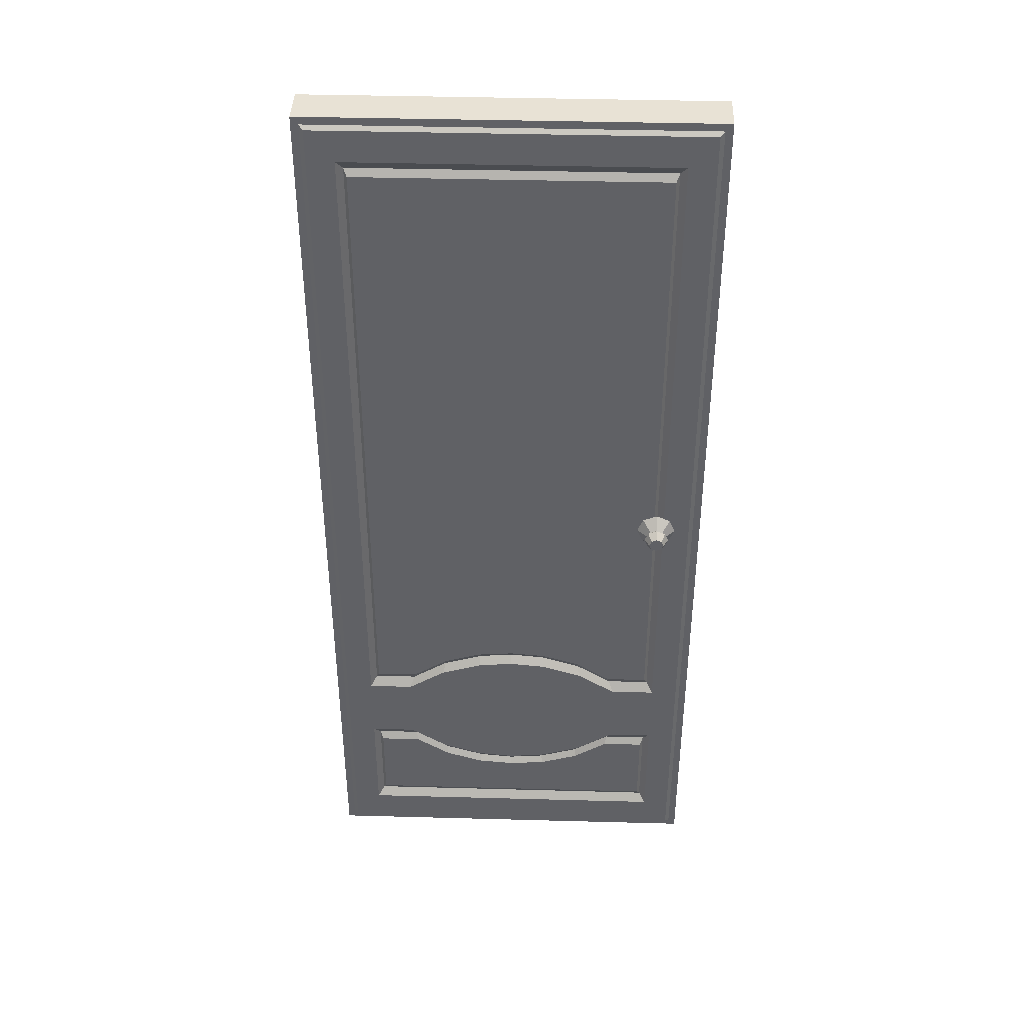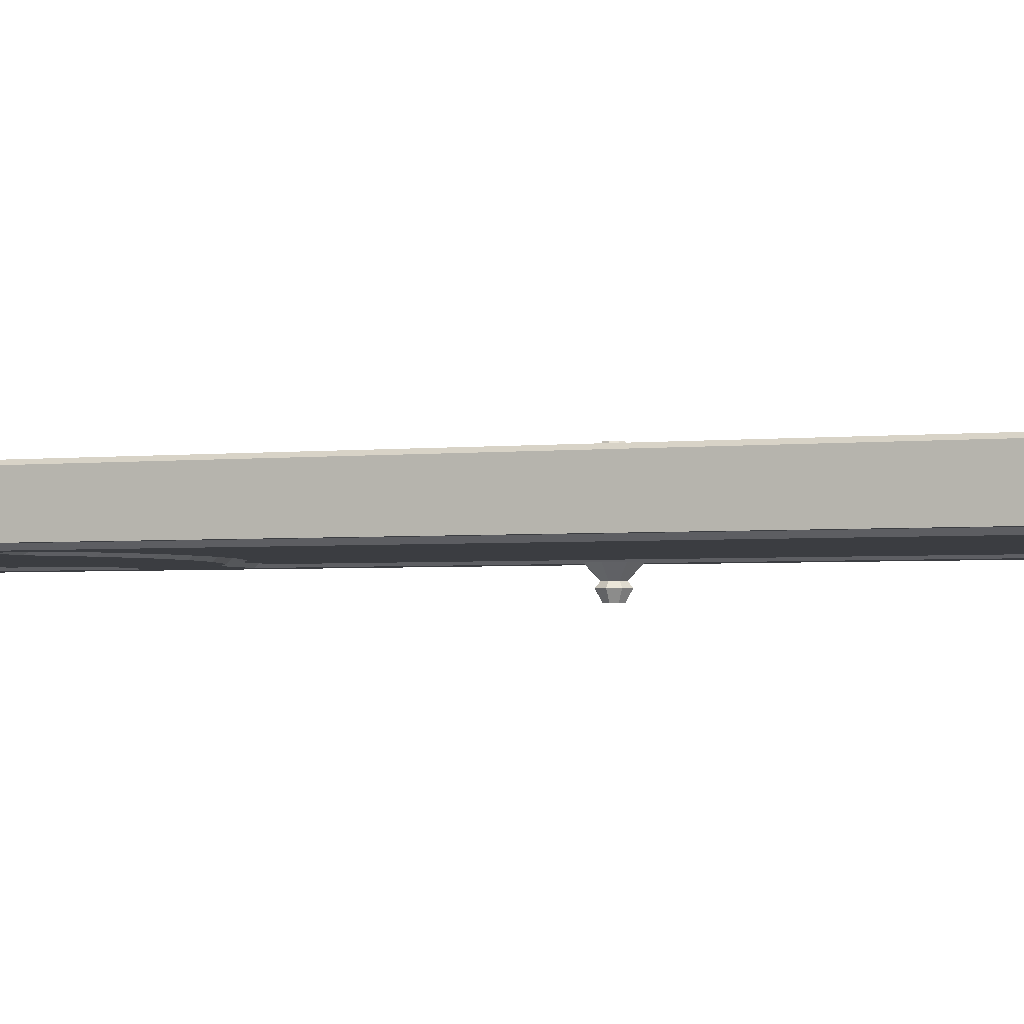
<metadata>
{"format":"obj","ext":"obj","renderer":"f3d","projection":"perspective","resolution":1024,"background":"white","views":[{"elev":40.8,"azim":-178.1,"up":"+Y"},{"elev":-2.5,"azim":113.7,"up":"+Z"}]}
</metadata>
<code>
o Door_9_Cube.000
v -2e-06 4.198 0.09032
v -0.03198 4.164 0.09032
v -0.05101 4.147 0.1066
v -0.05101 0.9602 0.1066
v -0.03198 0.962 0.09032
v -2e-06 0.9657 0.09032
v -0.7165 3.967 0.07871
v -0.1967 1.066 0.07871
v -0.1967 3.967 0.07871
v -0.2325 4.198 0.09032
v -0.435 4.198 0.09032
v -0.6524 4.198 0.09032
v -0.2565 4.164 0.09032
v -0.451 4.164 0.09032
v -0.6604 4.164 0.09032
v -0.2707 4.147 0.1066
v -0.4605 4.147 0.1066
v -0.6652 4.147 0.1066
v -0.5433 3.967 0.07871
v -0.3842 3.967 0.07871
v -0.3842 1.066 0.07871
v -0.1682 1.02 0.1066
v -0.715 4.008 0.1066
v -0.1682 4.008 0.1066
v -0.3654 1.02 0.1066
v -0.3654 4.008 0.1066
v -0.5327 4.008 0.1066
v -0.715 1.186 0.1066
v -0.5327 1.128 0.1066
v -0.7165 1.223 0.07871
v -0.5433 1.168 0.07871
v -0.7096 1.251 0.09803
v -0.5432 1.199 0.09803
v -0.7096 3.935 0.09803
v -0.5432 3.935 0.09803
v -0.3905 3.935 0.09803
v -0.2104 3.935 0.09803
v -0.3905 1.1 0.09803
v -0.2104 1.1 0.09803
v -1.74 4.198 0.09032
v -1.708 4.164 0.09032
v -1.689 4.147 0.1066
v -0.8699 4.198 0.09032
v -0.8699 4.164 0.09032
v -0.8699 4.147 0.1066
v -0.8699 3.967 0.07871
v -0.8699 1.237 0.07871
v -1.689 0.9602 0.1066
v -1.708 0.962 0.09032
v -1.74 0.9657 0.09032
v -1.023 3.967 0.07871
v -1.543 1.066 0.07871
v -1.543 3.967 0.07871
v -1.507 4.198 0.09032
v -1.305 4.198 0.09032
v -1.087 4.198 0.09032
v -1.483 4.164 0.09032
v -1.289 4.164 0.09032
v -1.079 4.164 0.09032
v -1.469 4.147 0.1066
v -1.279 4.147 0.1066
v -1.075 4.147 0.1066
v -1.197 3.967 0.07871
v -1.356 3.967 0.07871
v -1.356 1.066 0.07871
v -0.8699 1.201 0.1066
v -1.572 1.02 0.1066
v -1.025 4.008 0.1066
v -0.8699 4.008 0.1066
v -1.572 4.008 0.1066
v -1.374 1.02 0.1066
v -1.374 4.008 0.1066
v -1.207 4.008 0.1066
v -1.025 1.186 0.1066
v -1.207 1.128 0.1066
v -1.023 1.223 0.07871
v -1.197 1.168 0.07871
v -1.03 1.251 0.09803
v -1.197 1.199 0.09803
v -1.03 3.935 0.09803
v -0.8699 3.935 0.09803
v -0.8699 1.265 0.09803
v -1.197 3.935 0.09803
v -1.349 3.935 0.09803
v -1.529 3.935 0.09803
v -1.349 1.1 0.09803
v -1.529 1.1 0.09803
v -2e-06 4.198 -0.09032
v -0.03198 4.164 -0.09032
v -0.05101 4.147 -0.1066
v -2e-06 4.198 0
v -0.05101 0.9602 -0.1066
v -0.03198 0.962 -0.09032
v -2e-06 0.9657 0
v -2e-06 0.9657 -0.09032
v -0.6524 4.198 0
v -0.435 4.198 0
v -0.2325 4.198 0
v -0.7165 3.967 -0.07871
v -0.1967 1.066 -0.07871
v -0.1967 3.967 -0.07871
v -0.2325 4.198 -0.09032
v -0.435 4.198 -0.09032
v -0.6524 4.198 -0.09032
v -0.2565 4.164 -0.09032
v -0.451 4.164 -0.09032
v -0.6604 4.164 -0.09032
v -0.2707 4.147 -0.1066
v -0.4605 4.147 -0.1066
v -0.6652 4.147 -0.1066
v -0.5433 3.967 -0.07871
v -0.3842 3.967 -0.07871
v -0.3842 1.066 -0.07871
v -0.1682 1.02 -0.1066
v -0.715 4.008 -0.1066
v -0.1682 4.008 -0.1066
v -0.3654 1.02 -0.1066
v -0.3654 4.008 -0.1066
v -0.5327 4.008 -0.1066
v -0.715 1.186 -0.1066
v -0.5327 1.128 -0.1066
v -0.7165 1.223 -0.07871
v -0.5433 1.168 -0.07871
v -0.7096 1.251 -0.09802
v -0.5432 1.199 -0.09802
v -0.7096 3.935 -0.09802
v -0.5432 3.935 -0.09802
v -0.3905 3.935 -0.09802
v -0.2104 3.935 -0.09802
v -0.3905 1.1 -0.09802
v -0.2104 1.1 -0.09802
v -1.74 4.198 -0.09032
v -1.708 4.164 -0.09032
v -1.689 4.147 -0.1066
v -0.8699 4.198 -0.09032
v -0.8699 4.164 -0.09032
v -0.8699 4.147 -0.1066
v -0.8699 3.967 -0.07871
v -1.74 4.198 0
v -0.8699 4.198 0
v -0.8699 1.237 -0.07871
v -1.689 0.9602 -0.1066
v -1.708 0.962 -0.09032
v -1.74 0.9657 0
v -1.74 0.9657 -0.09032
v -1.087 4.198 0
v -1.305 4.198 0
v -1.507 4.198 0
v -1.023 3.967 -0.07871
v -1.543 1.066 -0.07871
v -1.543 3.967 -0.07871
v -1.507 4.198 -0.09032
v -1.305 4.198 -0.09032
v -1.087 4.198 -0.09032
v -1.483 4.164 -0.09032
v -1.289 4.164 -0.09032
v -1.079 4.164 -0.09032
v -1.469 4.147 -0.1066
v -1.279 4.147 -0.1066
v -1.075 4.147 -0.1066
v -1.197 3.967 -0.07871
v -1.356 3.967 -0.07871
v -1.356 1.066 -0.07871
v -0.8699 1.201 -0.1066
v -1.572 1.02 -0.1066
v -1.025 4.008 -0.1066
v -0.8699 4.008 -0.1066
v -1.572 4.008 -0.1066
v -1.374 1.02 -0.1066
v -1.374 4.008 -0.1066
v -1.207 4.008 -0.1066
v -1.025 1.186 -0.1066
v -1.207 1.128 -0.1066
v -1.023 1.223 -0.07871
v -1.197 1.168 -0.07871
v -1.03 1.251 -0.09802
v -1.197 1.199 -0.09802
v -1.03 3.935 -0.09802
v -0.8699 3.935 -0.09802
v -0.8699 1.265 -0.09802
v -1.197 3.935 -0.09802
v -1.349 3.935 -0.09802
v -1.529 3.935 -0.09802
v -1.349 1.1 -0.09802
v -1.529 1.1 -0.09802
v -2e-06 0 0.09032
v -0.03198 0.03354 0.09032
v -0.05101 0.05023 0.1066
v -0.05101 0.8628 0.1066
v -0.03198 0.8628 0.09032
v -2e-06 0.8628 0.09032
v -0.05101 0.7655 0.1066
v -0.03198 0.7636 0.09032
v -2e-06 0.7599 0.09032
v -0.7165 0.2309 0.07871
v -0.1967 0.66 0.07871
v -0.1967 0.2309 0.07871
v -0.2325 0 0.09032
v -0.435 0 0.09032
v -0.6524 0 0.09032
v -0.2565 0.03354 0.09032
v -0.451 0.03354 0.09032
v -0.6604 0.03354 0.09032
v -0.2707 0.05023 0.1066
v -0.4605 0.05023 0.1066
v -0.6652 0.05023 0.1066
v -0.5433 0.2309 0.07871
v -0.3842 0.2309 0.07871
v -0.3842 0.66 0.07871
v -0.3654 0.8628 0.1066
v -0.1682 0.8628 0.1066
v -0.1682 0.7054 0.1066
v -0.715 0.19 0.1066
v -0.1682 0.19 0.1066
v -0.3654 0.7054 0.1066
v -0.715 0.8628 0.1066
v -0.5327 0.8628 0.1066
v -0.3654 0.19 0.1066
v -0.5327 0.19 0.1066
v -0.715 0.5401 0.1066
v -0.5327 0.5977 0.1066
v -0.7165 0.5028 0.07871
v -0.5433 0.5576 0.07871
v -0.7096 0.4743 0.09803
v -0.5432 0.5269 0.09803
v -0.7096 0.2622 0.09803
v -0.5432 0.2622 0.09803
v -0.3905 0.2622 0.09803
v -0.2104 0.2622 0.09803
v -0.3905 0.6253 0.09803
v -0.2104 0.6253 0.09803
v -1.74 0 0.09032
v -1.708 0.03354 0.09032
v -1.689 0.05023 0.1066
v -0.8699 0 0.09032
v -0.8699 0.03354 0.09032
v -0.8699 0.05023 0.1066
v -0.8699 0.2309 0.07871
v -1.689 0.8628 0.1066
v -1.708 0.8628 0.09032
v -1.74 0.8628 0.09032
v -0.8699 0.4886 0.07871
v -1.689 0.7655 0.1066
v -1.708 0.7636 0.09032
v -1.74 0.7599 0.09032
v -1.023 0.2309 0.07871
v -1.543 0.66 0.07871
v -1.543 0.2309 0.07871
v -1.507 0 0.09032
v -1.305 0 0.09032
v -1.087 0 0.09032
v -1.483 0.03354 0.09032
v -1.289 0.03354 0.09032
v -1.079 0.03354 0.09032
v -1.469 0.05023 0.1066
v -1.279 0.05023 0.1066
v -1.075 0.05023 0.1066
v -1.197 0.2309 0.07871
v -1.356 0.2309 0.07871
v -1.356 0.66 0.07871
v -0.8699 0.5251 0.1066
v -0.8699 0.8628 0.1066
v -1.374 0.8628 0.1066
v -1.572 0.8628 0.1066
v -1.572 0.7054 0.1066
v -1.025 0.19 0.1066
v -0.8699 0.19 0.1066
v -1.572 0.19 0.1066
v -1.374 0.7054 0.1066
v -1.025 0.8628 0.1066
v -1.207 0.8628 0.1066
v -1.374 0.19 0.1066
v -1.207 0.19 0.1066
v -1.025 0.5401 0.1066
v -1.207 0.5977 0.1066
v -1.023 0.5028 0.07871
v -1.197 0.5576 0.07871
v -1.03 0.4743 0.09803
v -1.197 0.5269 0.09803
v -1.03 0.2622 0.09803
v -0.8699 0.2622 0.09803
v -0.8699 0.4606 0.09803
v -1.197 0.2622 0.09803
v -1.349 0.2622 0.09803
v -1.529 0.2622 0.09803
v -1.349 0.6253 0.09803
v -1.529 0.6253 0.09803
v -2e-06 0 -0.09032
v -0.03198 0.03354 -0.09032
v -0.05101 0.05023 -0.1066
v -0.05101 0.8628 -0.1066
v -0.03198 0.8628 -0.09032
v -2e-06 0.8628 -0.09032
v -2e-06 0 0
v -2e-06 0.8628 0
v -0.05101 0.7655 -0.1066
v -0.03198 0.7636 -0.09032
v -2e-06 0.7599 0
v -2e-06 0.7599 -0.09032
v -0.6524 0 0
v -0.435 0 0
v -0.2325 0 0
v -0.7165 0.2309 -0.07871
v -0.1967 0.66 -0.07871
v -0.1967 0.2309 -0.07871
v -0.2325 0 -0.09032
v -0.435 0 -0.09032
v -0.6524 0 -0.09032
v -0.2565 0.03354 -0.09032
v -0.451 0.03354 -0.09032
v -0.6604 0.03354 -0.09032
v -0.2707 0.05023 -0.1066
v -0.4605 0.05023 -0.1066
v -0.6652 0.05023 -0.1066
v -0.5433 0.2309 -0.07871
v -0.3842 0.2309 -0.07871
v -0.3842 0.66 -0.07871
v -0.3654 0.8628 -0.1066
v -0.1682 0.8628 -0.1066
v -0.1682 0.7054 -0.1066
v -0.715 0.19 -0.1066
v -0.1682 0.19 -0.1066
v -0.3654 0.7054 -0.1066
v -0.715 0.8628 -0.1066
v -0.5327 0.8628 -0.1066
v -0.3654 0.19 -0.1066
v -0.5327 0.19 -0.1066
v -0.715 0.5401 -0.1066
v -0.5327 0.5977 -0.1066
v -0.7165 0.5028 -0.07871
v -0.5433 0.5576 -0.07871
v -0.7096 0.4743 -0.09802
v -0.5432 0.5269 -0.09802
v -0.7096 0.2622 -0.09802
v -0.5432 0.2622 -0.09802
v -0.3905 0.2622 -0.09802
v -0.2104 0.2622 -0.09802
v -0.3905 0.6253 -0.09802
v -0.2104 0.6253 -0.09802
v -1.74 0 -0.09032
v -1.708 0.03354 -0.09032
v -1.689 0.05023 -0.1066
v -0.8699 0 -0.09032
v -0.8699 0.03354 -0.09032
v -0.8699 0.05023 -0.1066
v -0.8699 0.2309 -0.07871
v -1.689 0.8628 -0.1066
v -1.708 0.8628 -0.09032
v -1.74 0.8628 -0.09032
v -1.74 0 0
v -0.8699 0 0
v -1.74 0.8628 0
v -0.8699 0.4886 -0.07871
v -1.689 0.7655 -0.1066
v -1.708 0.7636 -0.09032
v -1.74 0.7599 0
v -1.74 0.7599 -0.09032
v -1.087 0 0
v -1.305 0 0
v -1.507 0 0
v -1.023 0.2309 -0.07871
v -1.543 0.66 -0.07871
v -1.543 0.2309 -0.07871
v -1.507 0 -0.09032
v -1.305 0 -0.09032
v -1.087 0 -0.09032
v -1.483 0.03354 -0.09032
v -1.289 0.03354 -0.09032
v -1.079 0.03354 -0.09032
v -1.469 0.05023 -0.1066
v -1.279 0.05023 -0.1066
v -1.075 0.05023 -0.1066
v -1.197 0.2309 -0.07871
v -1.356 0.2309 -0.07871
v -1.356 0.66 -0.07871
v -0.8699 0.5251 -0.1066
v -0.8699 0.8628 -0.1066
v -1.374 0.8628 -0.1066
v -1.572 0.8628 -0.1066
v -1.572 0.7054 -0.1066
v -1.025 0.19 -0.1066
v -0.8699 0.19 -0.1066
v -1.572 0.19 -0.1066
v -1.374 0.7054 -0.1066
v -1.025 0.8628 -0.1066
v -1.207 0.8628 -0.1066
v -1.374 0.19 -0.1066
v -1.207 0.19 -0.1066
v -1.025 0.5401 -0.1066
v -1.207 0.5977 -0.1066
v -1.023 0.5028 -0.07871
v -1.197 0.5576 -0.07871
v -1.03 0.4743 -0.09802
v -1.197 0.5269 -0.09802
v -1.03 0.2622 -0.09802
v -0.8699 0.2622 -0.09802
v -0.8699 0.4606 -0.09802
v -1.197 0.2622 -0.09802
v -1.349 0.2622 -0.09802
v -1.529 0.2622 -0.09802
v -1.349 0.6253 -0.09802
v -1.529 0.6253 -0.09802
v -1.538 2.058 0.1535
v -1.538 2.01 0.1061
v -1.511 2.069 0.1535
v -1.477 2.035 0.1061
v -1.5 2.096 0.1535
v -1.452 2.096 0.1061
v -1.511 2.123 0.1535
v -1.477 2.157 0.1061
v -1.538 2.134 0.1535
v -1.538 2.182 0.1061
v -1.565 2.123 0.1535
v -1.599 2.157 0.1061
v -1.576 2.096 0.1535
v -1.624 2.096 0.1061
v -1.565 2.069 0.1535
v -1.599 2.035 0.1061
v -1.538 2.042 0.1729
v -1.5 2.058 0.1729
v -1.484 2.096 0.1729
v -1.5 2.135 0.1729
v -1.538 2.15 0.1729
v -1.576 2.135 0.1729
v -1.592 2.096 0.1729
v -1.576 2.058 0.1729
v -1.538 2.064 0.2106
v -1.515 2.073 0.2106
v -1.506 2.096 0.2106
v -1.515 2.119 0.2106
v -1.538 2.128 0.2106
v -1.561 2.119 0.2106
v -1.57 2.096 0.2106
v -1.561 2.073 0.2106
v -1.538 2.058 -0.1535
v -1.538 2.01 -0.1061
v -1.511 2.069 -0.1535
v -1.477 2.035 -0.1061
v -1.5 2.096 -0.1535
v -1.452 2.096 -0.1061
v -1.511 2.123 -0.1535
v -1.477 2.157 -0.1061
v -1.538 2.134 -0.1535
v -1.538 2.182 -0.1061
v -1.565 2.123 -0.1535
v -1.599 2.157 -0.1061
v -1.576 2.096 -0.1535
v -1.624 2.096 -0.1061
v -1.565 2.069 -0.1535
v -1.599 2.035 -0.1061
v -1.538 2.042 -0.1729
v -1.5 2.058 -0.1729
v -1.484 2.096 -0.1729
v -1.5 2.135 -0.1729
v -1.538 2.15 -0.1729
v -1.576 2.135 -0.1729
v -1.592 2.096 -0.1729
v -1.576 2.058 -0.1729
v -1.538 2.064 -0.2106
v -1.515 2.073 -0.2106
v -1.506 2.096 -0.2106
v -1.515 2.119 -0.2106
v -1.538 2.128 -0.2106
v -1.561 2.119 -0.2106
v -1.57 2.096 -0.2106
v -1.561 2.073 -0.2106
f 94 91 1 6
f 21 8 39 38
f 15 44 45 18
f 96 140 43 12
f 12 43 44 15
f 6 1 2 5
f 5 2 3 4
f 190 5 4 189
f 191 6 5 190
f 47 30 32 82
f 295 94 6 191
f 16 17 27 26
f 18 45 69 23
f 4 3 24 22
f 1 10 13 2
f 10 11 14 13
f 11 12 15 14
f 91 98 10 1
f 98 97 11 10
f 97 96 12 11
f 2 13 16 3
f 13 14 17 16
f 14 15 18 17
f 189 4 22 211
f 3 16 26 24
f 17 18 23 27
f 28 66 262 216
f 25 22 8 21
f 27 23 7 19
f 22 24 9 8
f 29 25 21 31
f 22 25 210 211
f 25 29 217 210
f 29 28 216 217
f 30 31 33 32
f 9 20 36 37
f 66 28 30 47
f 23 69 46 7
f 24 26 20 9
f 28 29 31 30
f 26 27 19 20
f 37 36 38 39
f 34 81 82 32
f 36 35 33 38
f 35 34 32 33
f 19 7 34 35
f 31 21 38 33
f 7 46 81 34
f 8 9 37 39
f 20 19 35 36
f 144 50 40 139
f 65 86 87 52
f 59 62 45 44
f 146 56 43 140
f 56 59 44 43
f 50 49 41 40
f 49 48 42 41
f 240 239 48 49
f 241 240 49 50
f 47 82 78 76
f 352 241 50 144
f 60 72 73 61
f 62 68 69 45
f 48 67 70 42
f 40 41 57 54
f 54 57 58 55
f 55 58 59 56
f 139 40 54 148
f 148 54 55 147
f 147 55 56 146
f 41 42 60 57
f 57 60 61 58
f 58 61 62 59
f 239 264 67 48
f 42 70 72 60
f 61 73 68 62
f 74 270 262 66
f 71 65 52 67
f 73 63 51 68
f 67 52 53 70
f 75 77 65 71
f 67 264 263 71
f 71 263 271 75
f 75 271 270 74
f 76 78 79 77
f 53 85 84 64
f 66 47 76 74
f 68 51 46 69
f 70 53 64 72
f 74 76 77 75
f 72 64 63 73
f 85 87 86 84
f 80 78 82 81
f 84 86 79 83
f 83 79 78 80
f 63 83 80 51
f 77 79 86 65
f 51 80 81 46
f 52 87 85 53
f 64 84 83 63
f 94 95 88 91
f 113 130 131 100
f 107 110 137 136
f 96 104 135 140
f 104 107 136 135
f 95 93 89 88
f 93 92 90 89
f 292 291 92 93
f 293 292 93 95
f 141 180 124 122
f 295 293 95 94
f 108 118 119 109
f 110 115 167 137
f 92 114 116 90
f 88 89 105 102
f 102 105 106 103
f 103 106 107 104
f 91 88 102 98
f 98 102 103 97
f 97 103 104 96
f 89 90 108 105
f 105 108 109 106
f 106 109 110 107
f 291 319 114 92
f 90 116 118 108
f 109 119 115 110
f 120 324 377 164
f 117 113 100 114
f 119 111 99 115
f 114 100 101 116
f 121 123 113 117
f 114 319 318 117
f 117 318 325 121
f 121 325 324 120
f 122 124 125 123
f 101 129 128 112
f 164 141 122 120
f 115 99 138 167
f 116 101 112 118
f 120 122 123 121
f 118 112 111 119
f 129 131 130 128
f 126 124 180 179
f 128 130 125 127
f 127 125 124 126
f 111 127 126 99
f 123 125 130 113
f 99 126 179 138
f 100 131 129 101
f 112 128 127 111
f 144 139 132 145
f 163 150 185 184
f 157 136 137 160
f 146 140 135 154
f 154 135 136 157
f 145 132 133 143
f 143 133 134 142
f 348 143 142 347
f 349 145 143 348
f 141 174 176 180
f 352 144 145 349
f 158 159 171 170
f 160 137 167 166
f 142 134 168 165
f 132 152 155 133
f 152 153 156 155
f 153 154 157 156
f 139 148 152 132
f 148 147 153 152
f 147 146 154 153
f 133 155 158 134
f 155 156 159 158
f 156 157 160 159
f 347 142 165 379
f 134 158 170 168
f 159 160 166 171
f 172 164 377 385
f 169 165 150 163
f 171 166 149 161
f 165 168 151 150
f 173 169 163 175
f 165 169 378 379
f 169 173 386 378
f 173 172 385 386
f 174 175 177 176
f 151 162 182 183
f 164 172 174 141
f 166 167 138 149
f 168 170 162 151
f 172 173 175 174
f 170 171 161 162
f 183 182 184 185
f 178 179 180 176
f 182 181 177 184
f 181 178 176 177
f 161 149 178 181
f 175 163 184 177
f 149 138 179 178
f 150 151 183 185
f 162 161 181 182
f 298 194 186 294
f 209 230 231 196
f 203 206 237 236
f 300 200 235 351
f 200 203 236 235
f 194 193 187 186
f 193 192 188 187
f 190 189 192 193
f 191 190 193 194
f 242 282 224 222
f 295 191 194 298
f 204 218 219 205
f 206 213 267 237
f 192 212 214 188
f 186 187 201 198
f 198 201 202 199
f 199 202 203 200
f 294 186 198 302
f 302 198 199 301
f 301 199 200 300
f 187 188 204 201
f 201 204 205 202
f 202 205 206 203
f 189 211 212 192
f 188 214 218 204
f 205 219 213 206
f 220 216 262 261
f 215 209 196 212
f 219 207 195 213
f 212 196 197 214
f 221 223 209 215
f 212 211 210 215
f 215 210 217 221
f 221 217 216 220
f 222 224 225 223
f 197 229 228 208
f 261 242 222 220
f 213 195 238 267
f 214 197 208 218
f 220 222 223 221
f 218 208 207 219
f 229 231 230 228
f 226 224 282 281
f 228 230 225 227
f 227 225 224 226
f 207 227 226 195
f 223 225 230 209
f 195 226 281 238
f 196 231 229 197
f 208 228 227 207
f 356 350 232 245
f 260 247 287 286
f 254 236 237 257
f 358 351 235 251
f 251 235 236 254
f 245 232 233 244
f 244 233 234 243
f 240 244 243 239
f 241 245 244 240
f 242 276 278 282
f 352 356 245 241
f 255 256 273 272
f 257 237 267 266
f 243 234 268 265
f 232 249 252 233
f 249 250 253 252
f 250 251 254 253
f 350 360 249 232
f 360 359 250 249
f 359 358 251 250
f 233 252 255 234
f 252 253 256 255
f 253 254 257 256
f 239 243 265 264
f 234 255 272 268
f 256 257 266 273
f 274 261 262 270
f 269 265 247 260
f 273 266 246 258
f 265 268 248 247
f 275 269 260 277
f 265 269 263 264
f 269 275 271 263
f 275 274 270 271
f 276 277 279 278
f 248 259 284 285
f 261 274 276 242
f 266 267 238 246
f 268 272 259 248
f 274 275 277 276
f 272 273 258 259
f 285 284 286 287
f 280 281 282 278
f 284 283 279 286
f 283 280 278 279
f 258 246 280 283
f 277 260 286 279
f 246 238 281 280
f 247 248 285 287
f 259 258 283 284
f 298 294 288 299
f 317 304 339 338
f 311 344 345 314
f 300 351 343 308
f 308 343 344 311
f 299 288 289 297
f 297 289 290 296
f 292 297 296 291
f 293 299 297 292
f 353 330 332 397
f 295 298 299 293
f 312 313 327 326
f 314 345 382 321
f 296 290 322 320
f 288 306 309 289
f 306 307 310 309
f 307 308 311 310
f 294 302 306 288
f 302 301 307 306
f 301 300 308 307
f 289 309 312 290
f 309 310 313 312
f 310 311 314 313
f 291 296 320 319
f 290 312 326 322
f 313 314 321 327
f 328 376 377 324
f 323 320 304 317
f 327 321 303 315
f 320 322 305 304
f 329 323 317 331
f 320 323 318 319
f 323 329 325 318
f 329 328 324 325
f 330 331 333 332
f 305 316 336 337
f 376 328 330 353
f 321 382 346 303
f 322 326 316 305
f 328 329 331 330
f 326 327 315 316
f 337 336 338 339
f 334 396 397 332
f 336 335 333 338
f 335 334 332 333
f 315 303 334 335
f 331 317 338 333
f 303 346 396 334
f 304 305 337 339
f 316 315 335 336
f 356 357 340 350
f 375 401 402 362
f 369 372 345 344
f 358 366 343 351
f 366 369 344 343
f 357 355 341 340
f 355 354 342 341
f 348 347 354 355
f 349 348 355 357
f 353 397 393 391
f 352 349 357 356
f 370 387 388 371
f 372 381 382 345
f 354 380 383 342
f 340 341 367 364
f 364 367 368 365
f 365 368 369 366
f 350 340 364 360
f 360 364 365 359
f 359 365 366 358
f 341 342 370 367
f 367 370 371 368
f 368 371 372 369
f 347 379 380 354
f 342 383 387 370
f 371 388 381 372
f 389 385 377 376
f 384 375 362 380
f 388 373 361 381
f 380 362 363 383
f 390 392 375 384
f 380 379 378 384
f 384 378 386 390
f 390 386 385 389
f 391 393 394 392
f 363 400 399 374
f 376 353 391 389
f 381 361 346 382
f 383 363 374 387
f 389 391 392 390
f 387 374 373 388
f 400 402 401 399
f 395 393 397 396
f 399 401 394 398
f 398 394 393 395
f 373 398 395 361
f 392 394 401 375
f 361 395 396 346
f 362 402 400 363
f 374 399 398 373
f 403 404 406 405
f 405 406 408 407
f 407 408 410 409
f 409 410 412 411
f 411 412 414 413
f 413 414 416 415
f 406 404 418 416 414 412 410 408
f 415 416 418 417
f 417 418 404 403
f 413 415 425 424
f 422 423 431 430
f 409 411 423 422
f 415 417 426 425
f 405 407 421 420
f 411 413 424 423
f 417 403 419 426
f 403 405 420 419
f 407 409 422 421
f 427 428 429 430 431 432 433 434
f 420 421 429 428
f 425 426 434 433
f 423 424 432 431
f 421 422 430 429
f 419 420 428 427
f 426 419 427 434
f 424 425 433 432
f 435 437 438 436
f 437 439 440 438
f 439 441 442 440
f 441 443 444 442
f 443 445 446 444
f 445 447 448 446
f 438 440 442 444 446 448 450 436
f 447 449 450 448
f 449 435 436 450
f 445 456 457 447
f 454 462 463 455
f 441 454 455 443
f 447 457 458 449
f 437 452 453 439
f 443 455 456 445
f 449 458 451 435
f 435 451 452 437
f 439 453 454 441
f 459 466 465 464 463 462 461 460
f 452 460 461 453
f 457 465 466 458
f 455 463 464 456
f 453 461 462 454
f 451 459 460 452
f 458 466 459 451
f 456 464 465 457

</code>
